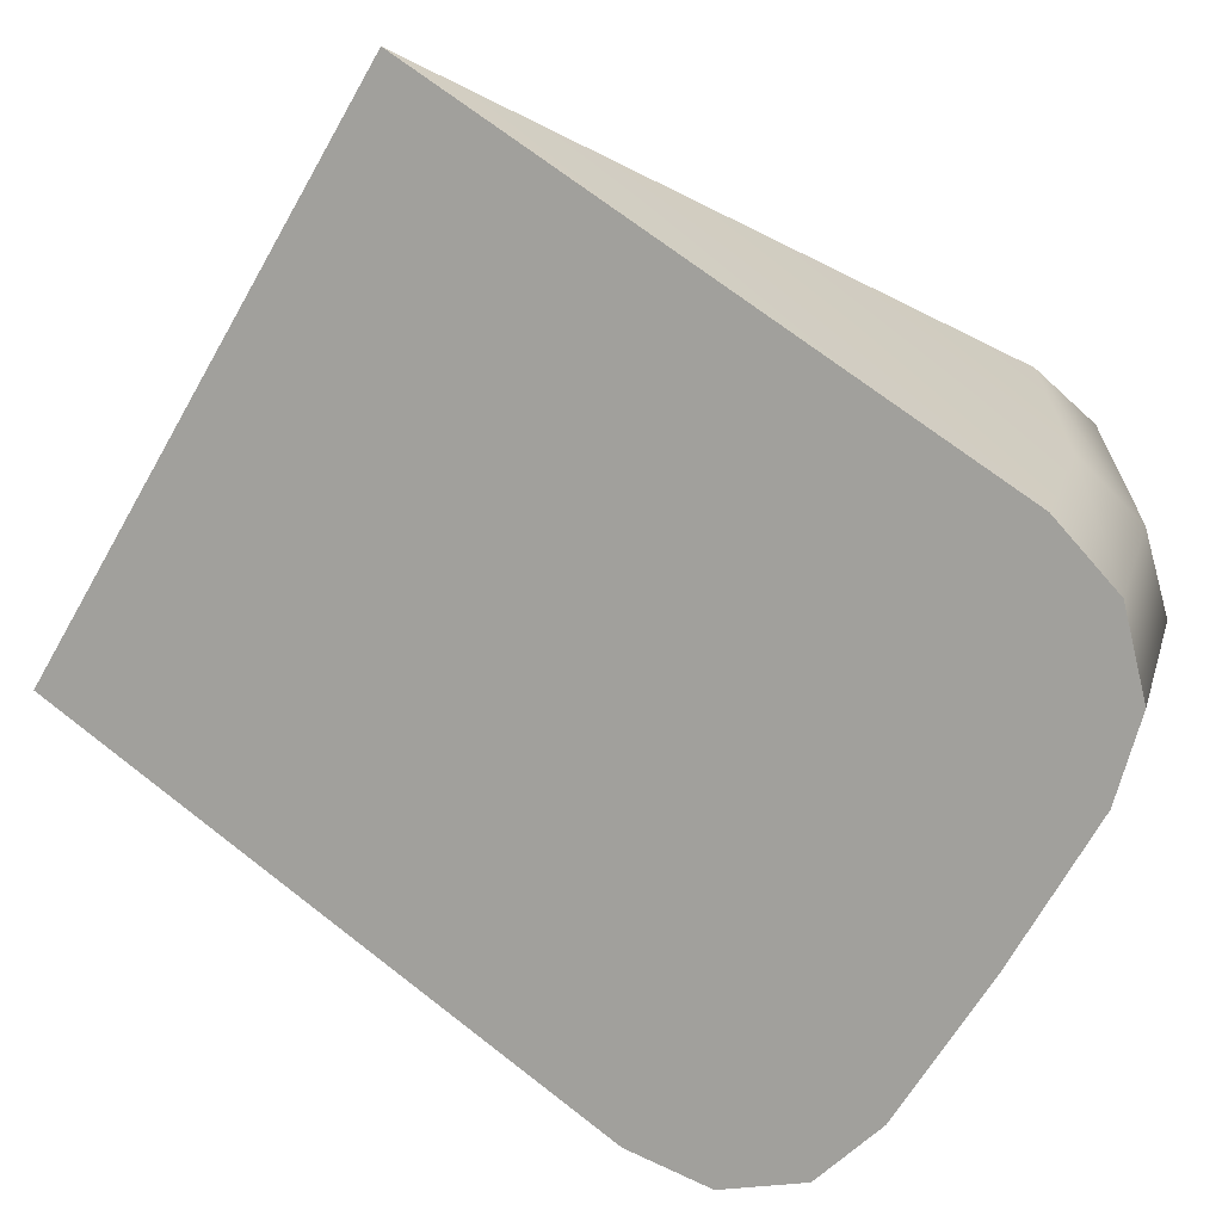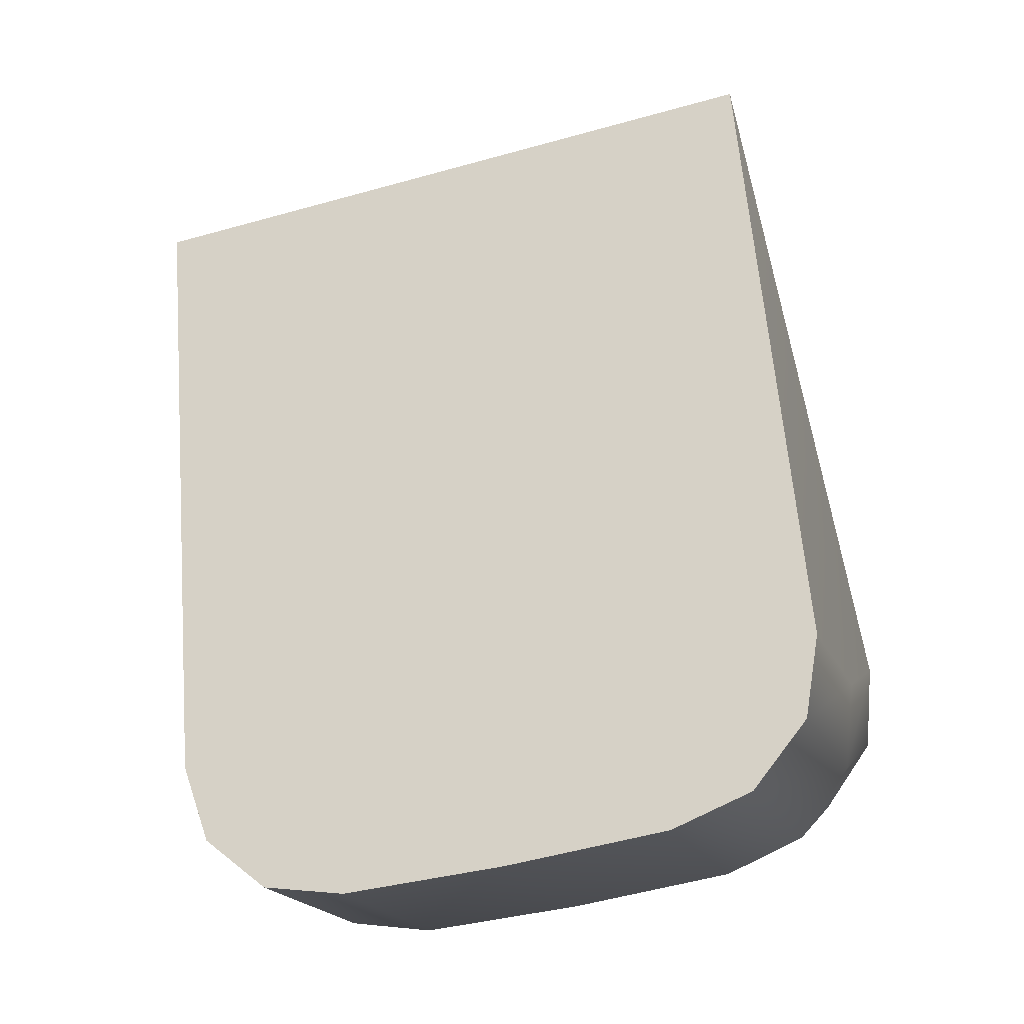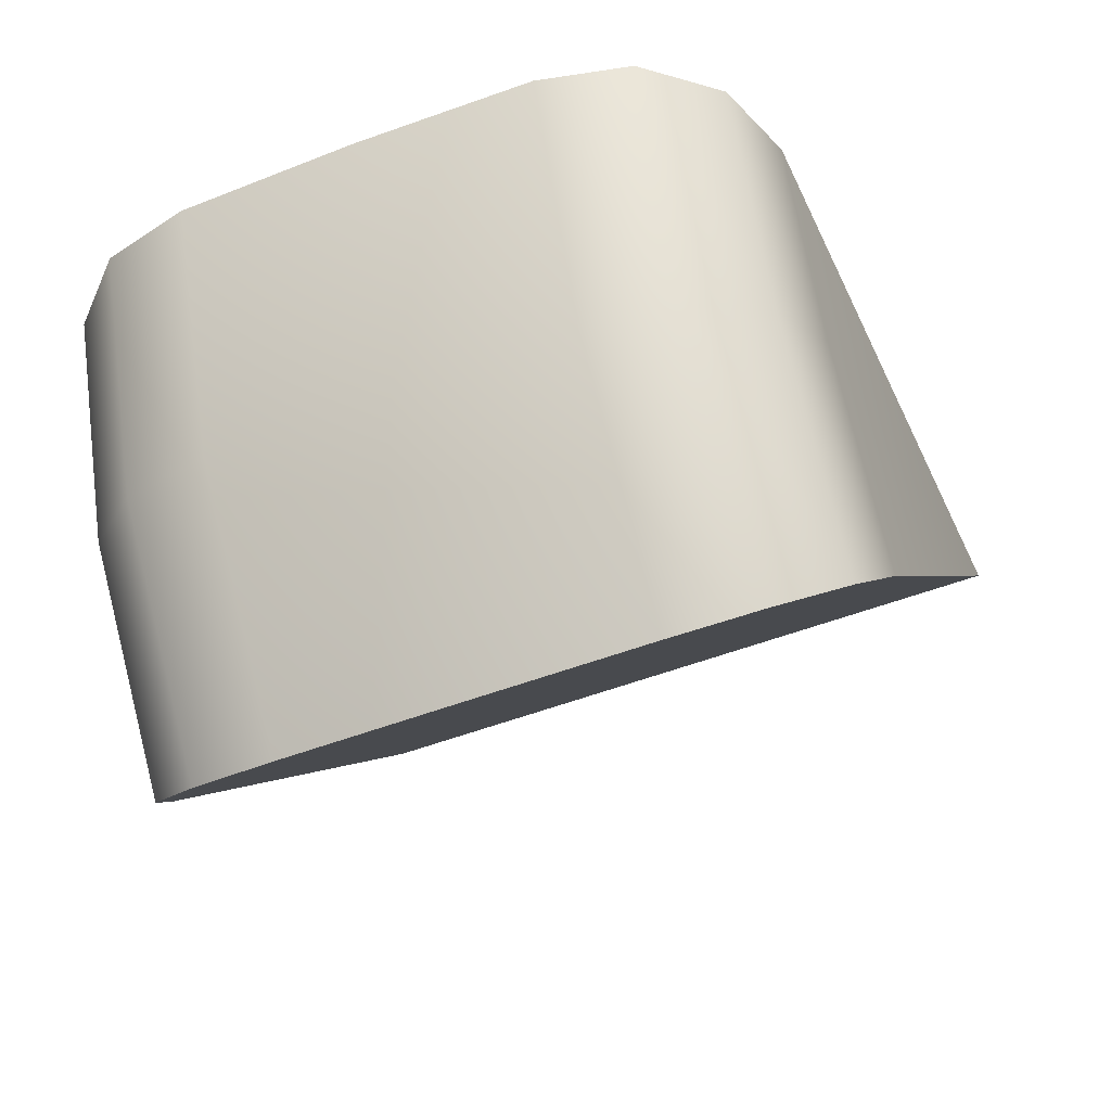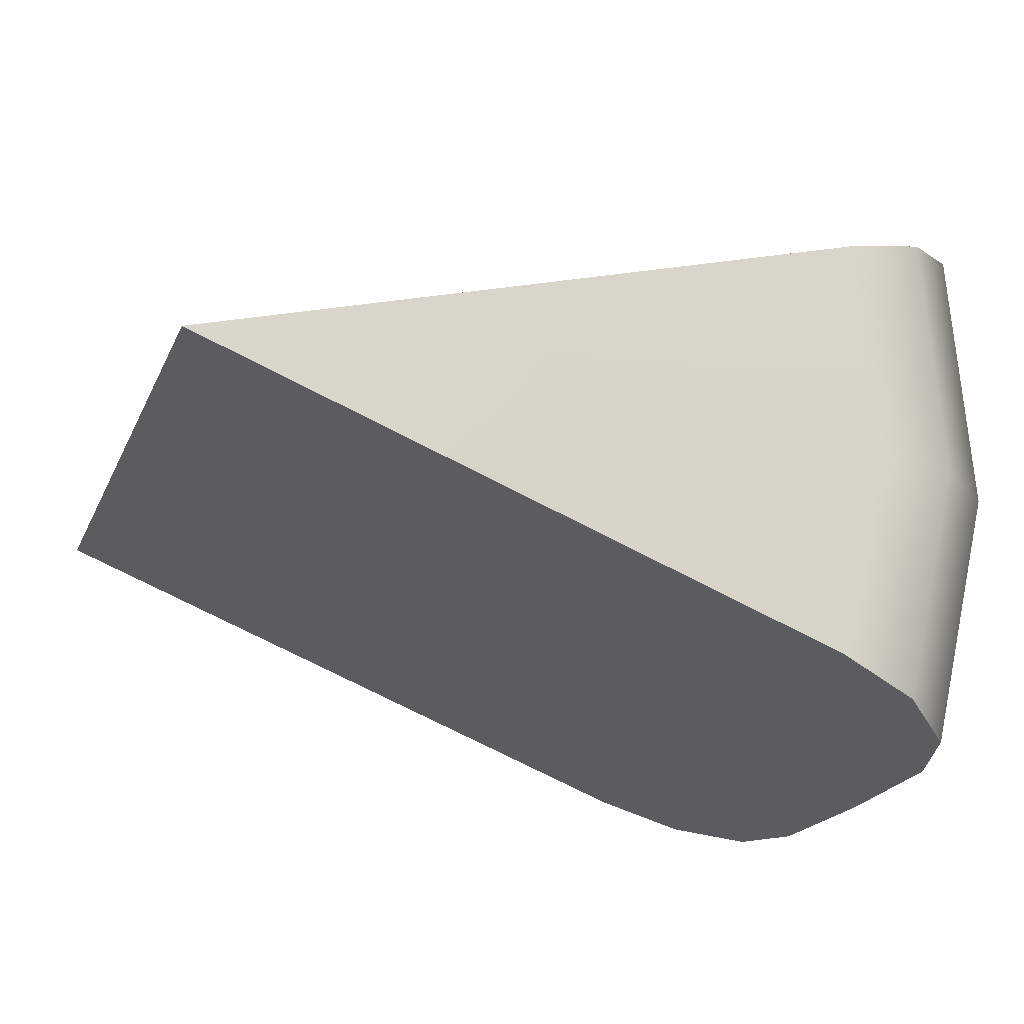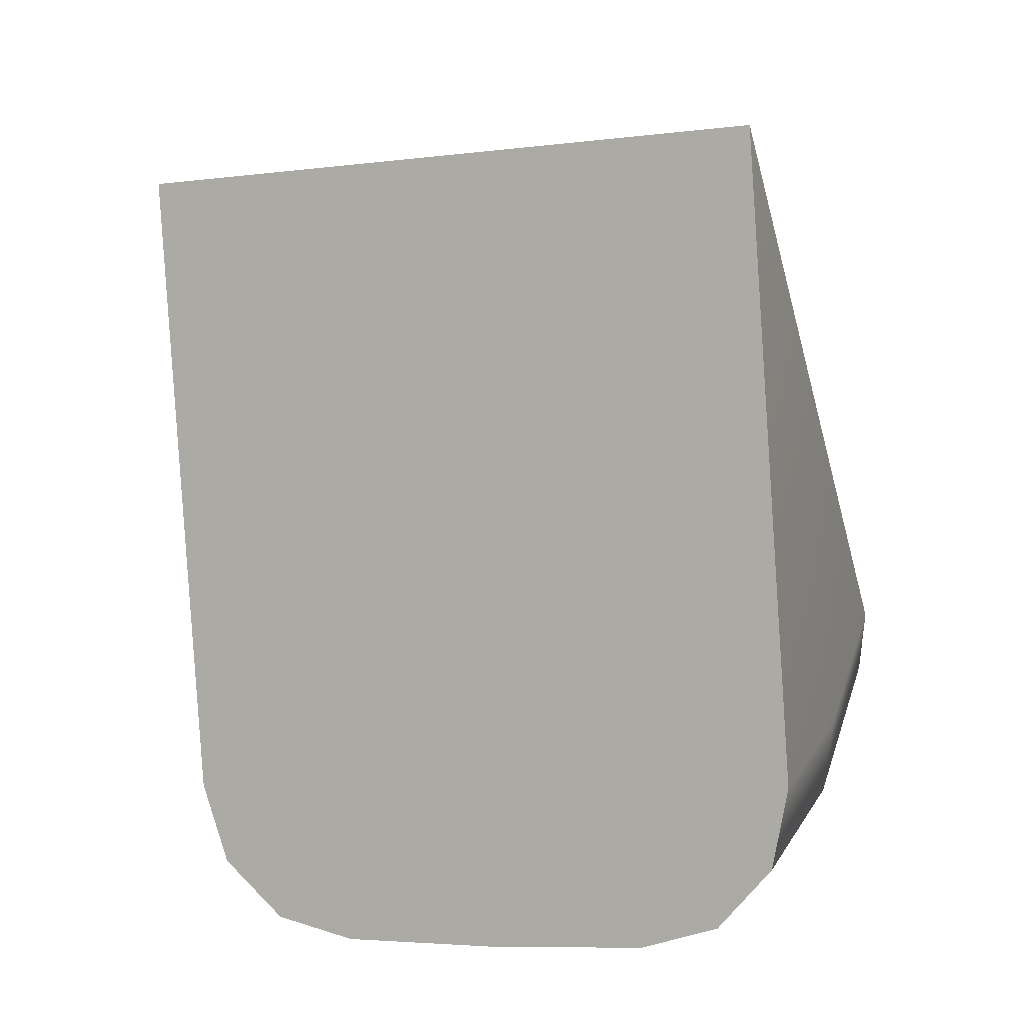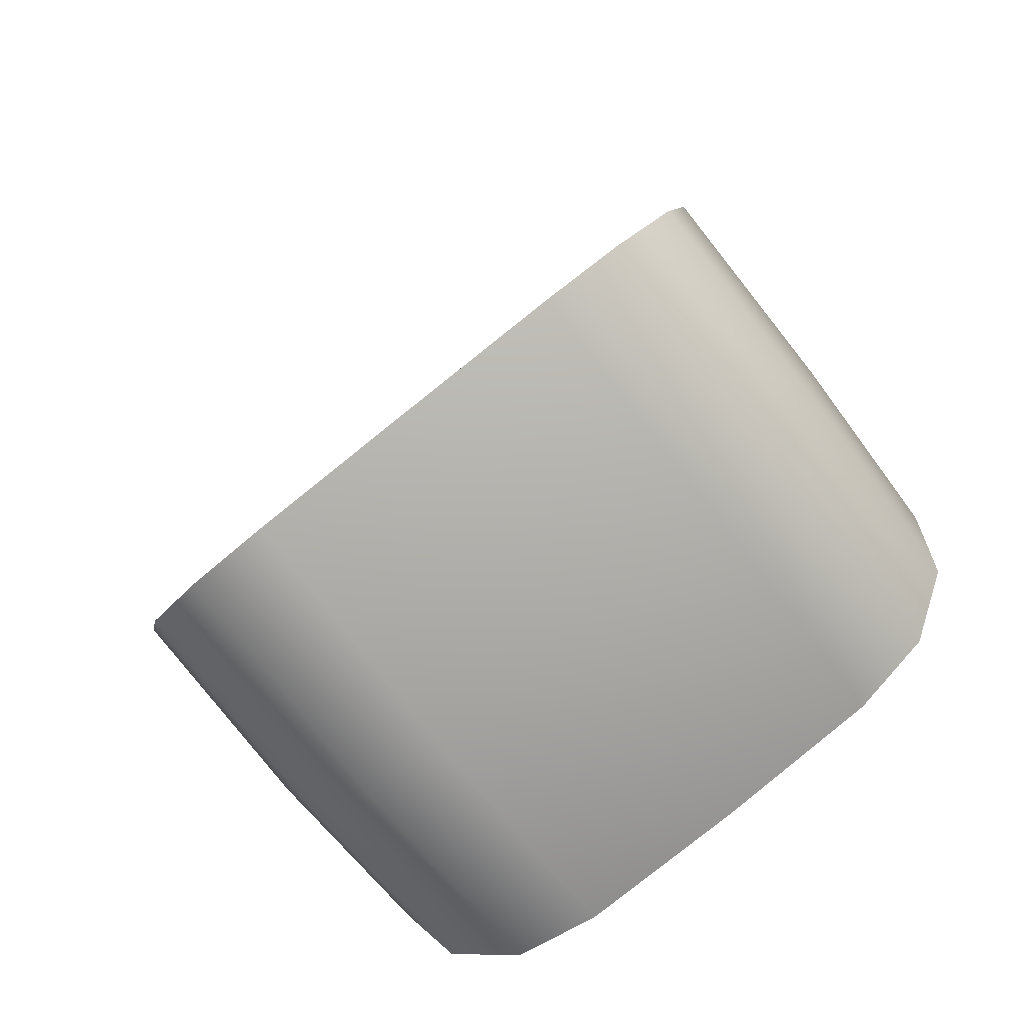
<metadata>
{"format":"obj","ext":"obj","renderer":"f3d","projection":"perspective","resolution":1024,"background":"white","views":[{"elev":-80.0,"azim":-130.2,"up":"+Z"},{"elev":-11.1,"azim":-176.2,"up":"+Y"},{"elev":-18.6,"azim":9.2,"up":"+Z"},{"elev":-31.3,"azim":-117.5,"up":"+Z"},{"elev":22.0,"azim":-173.2,"up":"+Y"},{"elev":-70.7,"azim":-154.7,"up":"+Y"}]}
</metadata>
<code>
g default
v -0.1751 -0.07159 -0.7626
v -0.3505 0.008461 -0.7861
v -0.4686 0.1635 -0.7725
v -0.4976 0.3519 -0.7256
v 0.5475 -0.199 -0.607
v 0.7333 -0.1827 -0.5528
v 0.8797 -0.07427 -0.4823
v 0.9475 0.09709 -0.4145
v 0.1853 -0.1432 -0.6873
v -0.345 1.769 -0.2735
v 1.1 1.514 0.03754
v -0.3094 -0.1411 -0.1958
v -0.4812 -0.05916 -0.2346
v -0.5893 0.101 -0.2631
v -0.6047 0.2965 -0.2735
v -0.4118 -0.02986 0.3711
v -0.5808 0.04906 0.3168
v -0.6813 0.201 0.2463
v -0.6864 0.3852 0.1785
v 0.4132 -0.2685 -0.04022
v 0.6027 -0.2503 -0.001337
v 0.7591 -0.1367 0.02712
v 0.8404 0.04165 0.03754
v 0.3109 -0.1573 0.5266
v 0.5031 -0.1421 0.5501
v 0.667 -0.03677 0.5366
v 0.7587 0.1304 0.4896
v -0.05237 -0.1013 0.4514
v 0.05048 -0.2131 -0.118
g FoodLHorn
f 8 4 10 11
f 9 6 5
f 7 3 4 8
f 6 2 3 7
f 9 2 6
f 1 2 9
f 1 9 29 12
f 12 29 28 16
f 15 10 4
f 19 10 15
f 8 11 23
f 23 11 27
f 3 14 15 4
f 1 12 13 2
f 2 13 14 3
f 14 18 19 15
f 12 16 17 13
f 13 17 18 14
f 8 23 22 7
f 7 22 21 6
f 6 21 20 5
f 23 27 26 22
f 22 26 25 21
f 21 25 24 20
f 29 20 24 28
f 9 5 20 29
f 27 11 10 19
f 28 24 25
f 26 27 19 18
f 25 26 18 17
f 28 25 17
f 16 28 17

</code>
